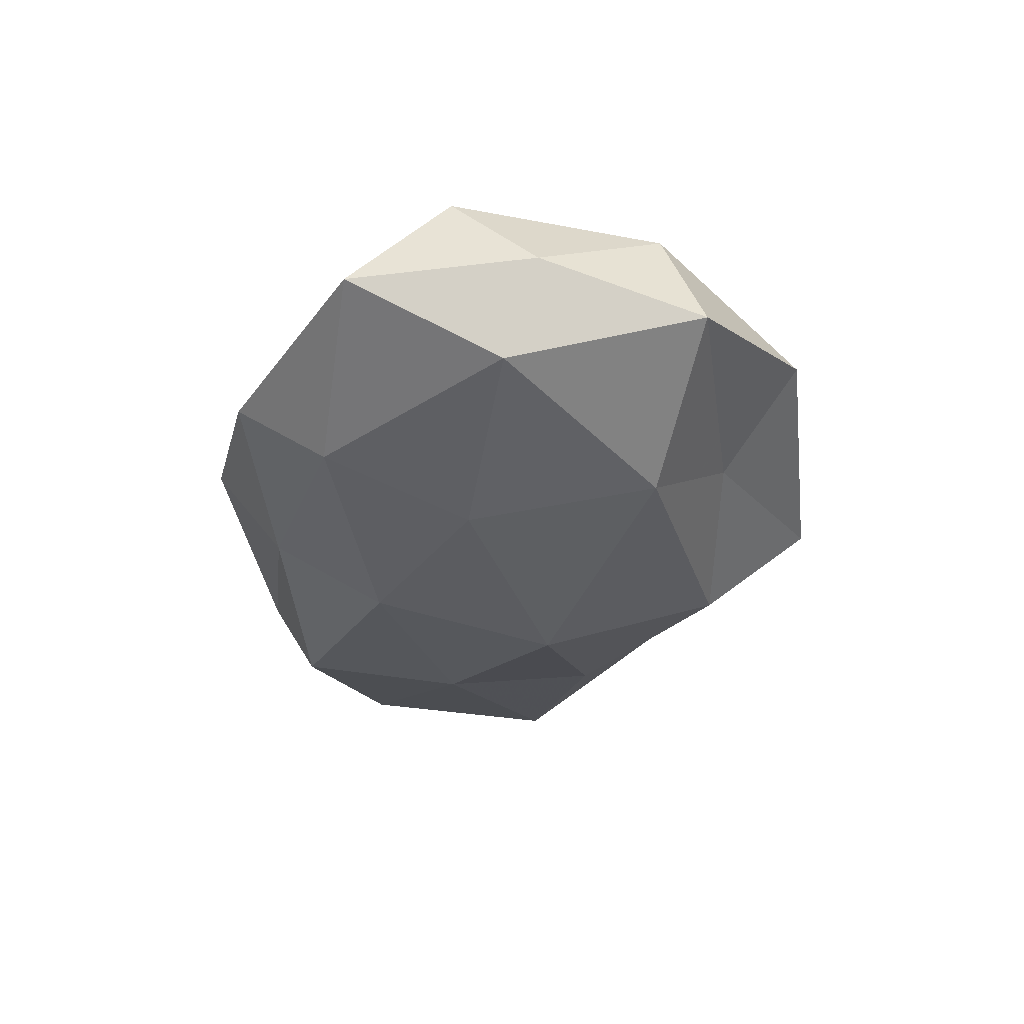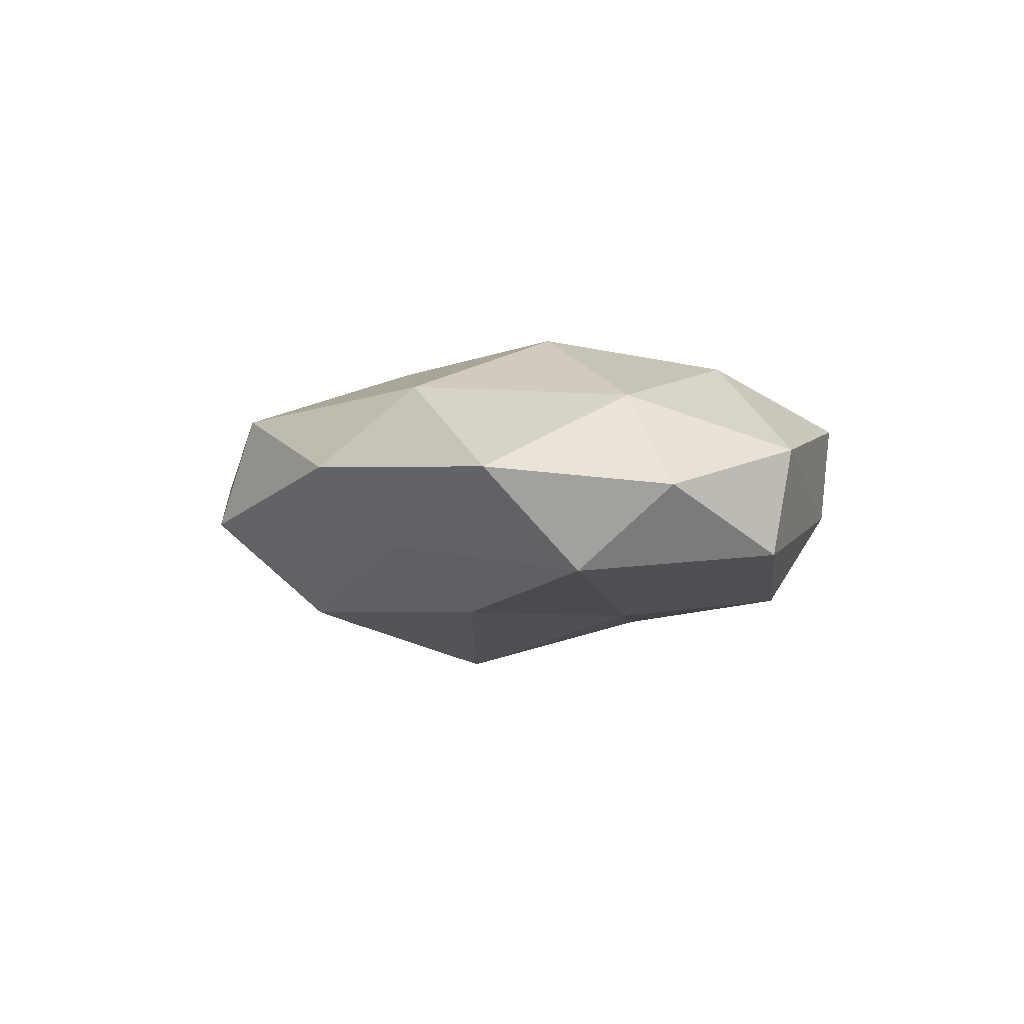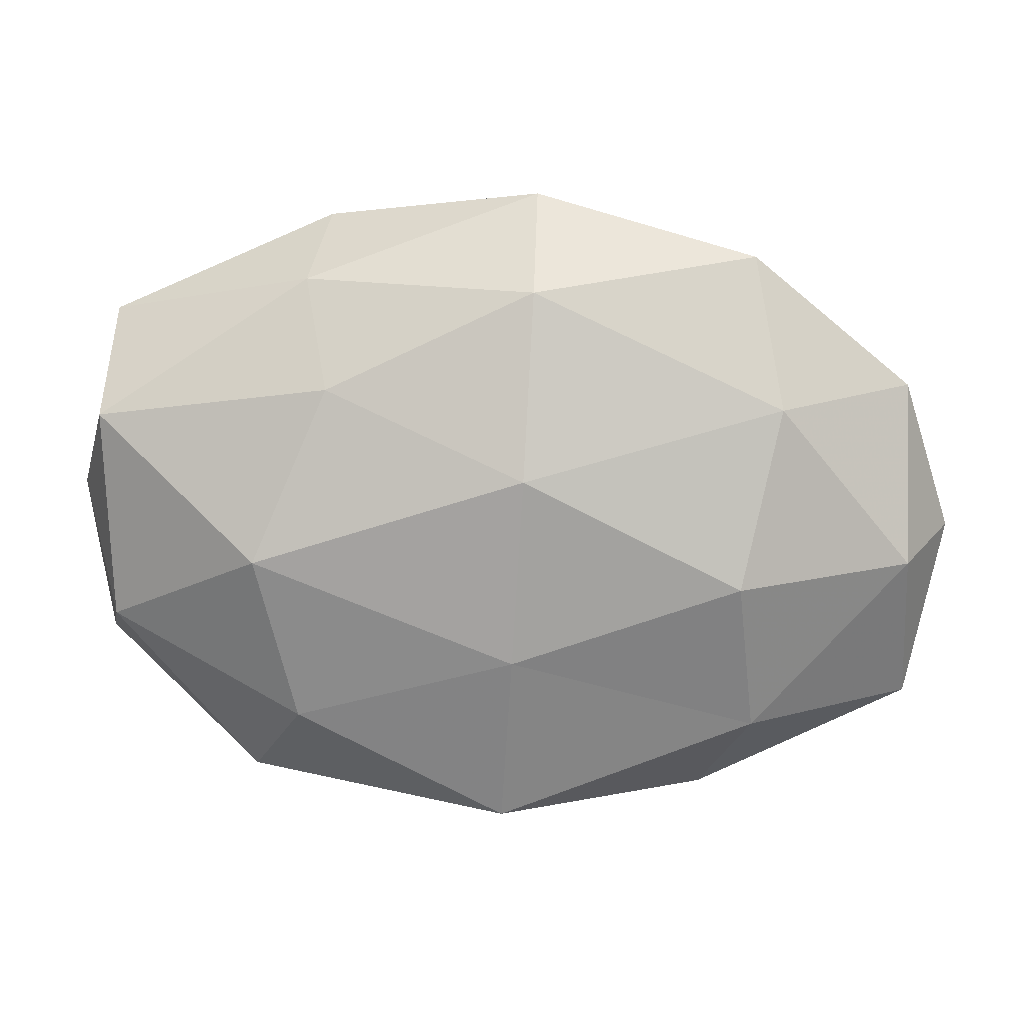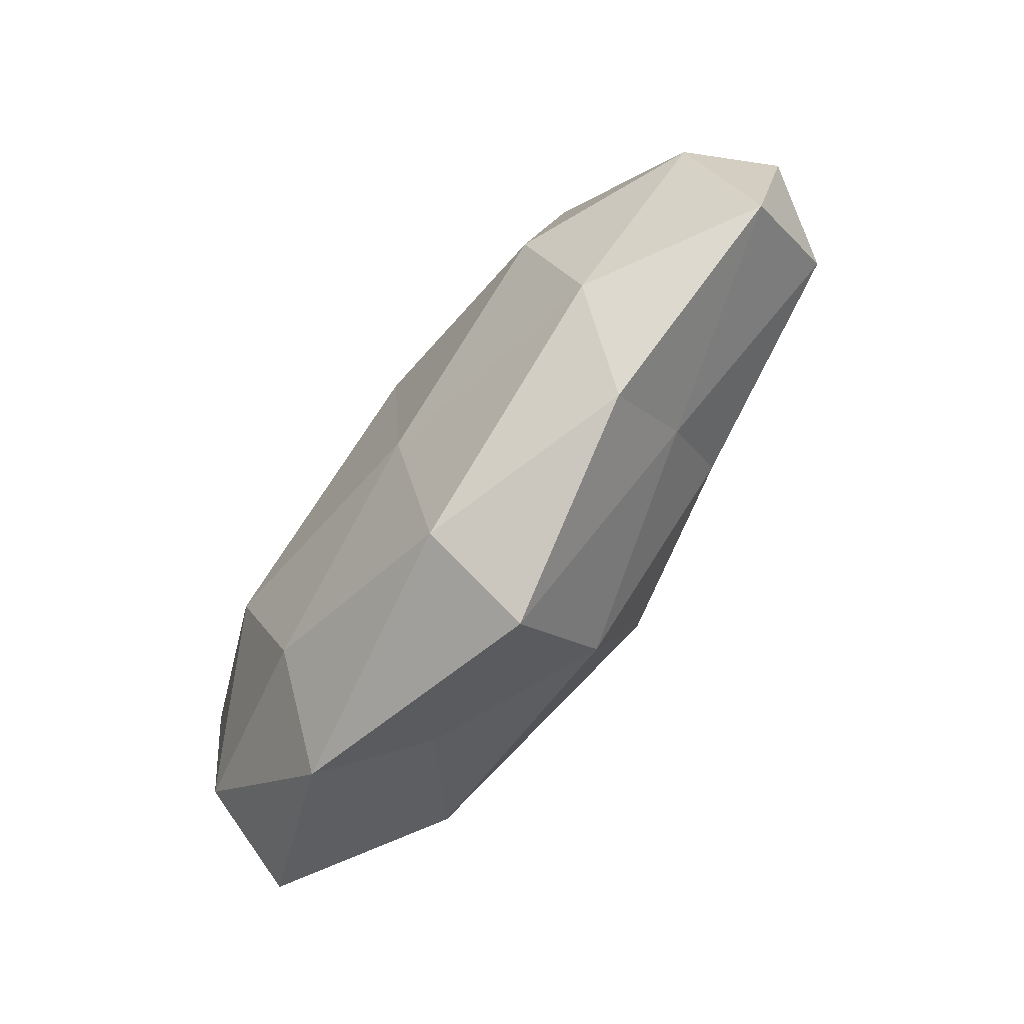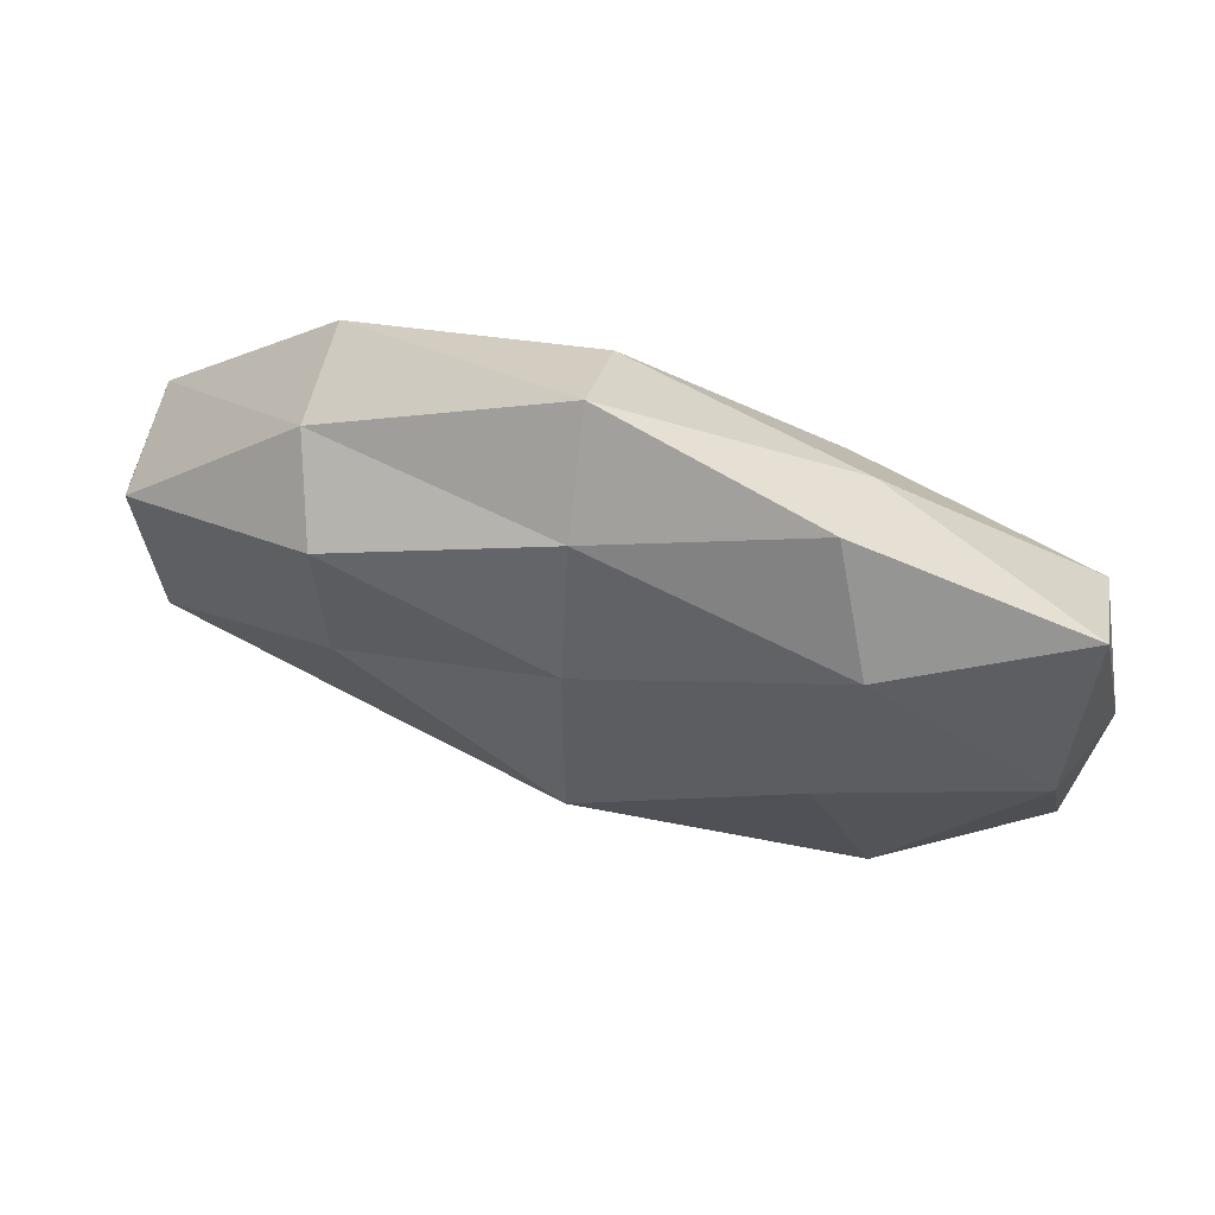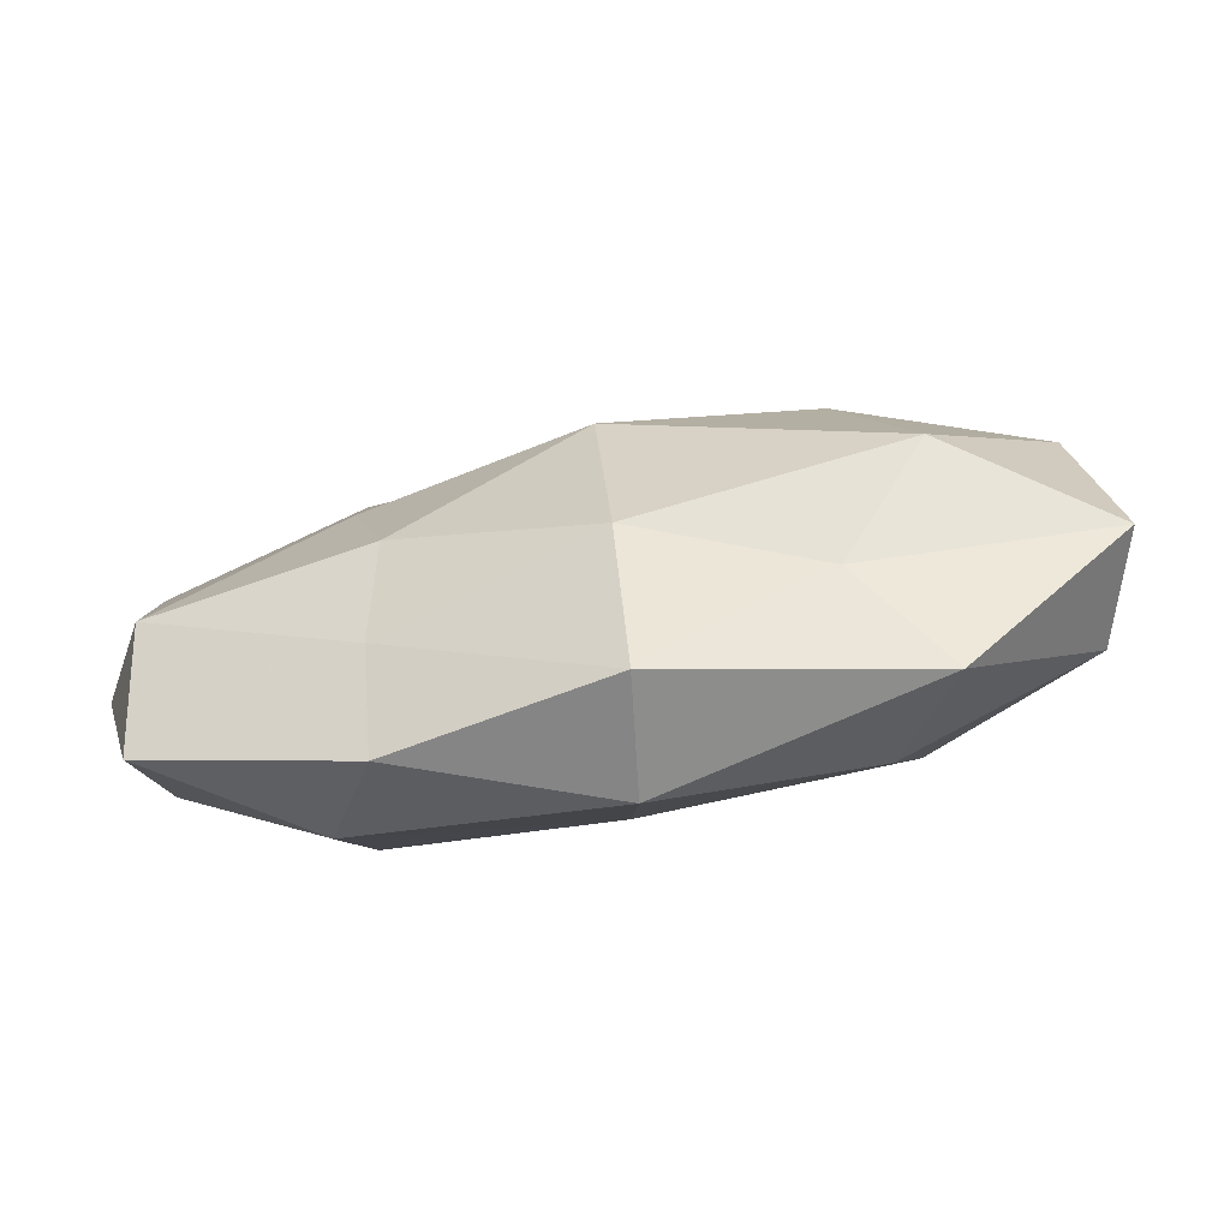
<metadata>
{"format":"obj","ext":"obj","renderer":"f3d","projection":"perspective","resolution":1024,"background":"white","views":[{"elev":-29.6,"azim":-97.1,"up":"+Z"},{"elev":-3.9,"azim":69.8,"up":"+Z"},{"elev":9.2,"azim":5.4,"up":"+Y"},{"elev":-76.6,"azim":53.7,"up":"+Y"},{"elev":69.0,"azim":-163.2,"up":"+Y"},{"elev":-79.0,"azim":-169.6,"up":"+Y"}]}
</metadata>
<code>
v -0.04942 0.02523 -0.0006962
v 0.0507 -0.00474 0.00885
v 0.02808 0.02542 -0.01428
v -0.04943 0.006491 -0.0102
v -0.02415 -0.02427 0.01364
v -0.05222 -0.01711 -0.004375
v 0.03197 -0.02472 0.01115
v -0.02183 0.03716 -0.002468
v 0.002868 -0.01656 0.01675
v 0.05055 0.0166 0.003155
v 0.02489 -0.02508 -0.007843
v 0.05119 0.01382 -0.009474
v -0.04826 -0.01275 0.008923
v 0.004775 0.03983 0.003009
v -0.02842 -0.004182 0.01911
v -0.03163 -0.03352 0.003289
v -0.0007648 -0.04141 -0.004059
v 0.005274 0.0283 0.01437
v 0.02546 -0.03485 0.001629
v 0.04966 -0.01056 -0.01162
v -0.001148 -0.02765 -0.01558
v 0.001381 0.01721 -0.01678
v -0.05386 0.00298 0.001158
v -0.02332 0.0295 0.007919
v 0.02268 -0.01425 -0.01595
v 0.0562 -0.001482 -0.001895
v -0.02228 -0.02544 -0.007157
v -0.02772 0.02612 -0.01193
v 0.03189 0.03093 -0.003646
v 0.03506 0.01452 0.01475
v -0.02533 0.007934 -0.01823
v -0.03333 -0.01413 -0.01668
v 0.02711 0.004719 -0.01637
v 0.03162 0.03236 0.007789
v 0.05125 -0.02267 -0.000107
v -0.01973 0.01659 0.01611
v 0.03034 -0.006722 0.01796
v -0.0005713 -0.005374 -0.0227
v -0.0489 0.0128 0.01165
v 0.003085 0.03119 -0.008336
v 0.004516 0.006182 0.01966
v 0.000878 -0.03763 0.009596
f 15 5 9
f 15 13 5
f 5 13 16
f 13 6 16
f 11 19 17
f 11 17 21
f 23 1 4
f 4 6 23
f 13 23 6
f 24 8 1
f 24 14 8
f 18 14 24
f 25 20 11
f 25 11 21
f 10 2 26
f 26 12 10
f 20 12 26
f 16 6 27
f 27 17 16
f 21 17 27
f 1 28 4
f 1 8 28
f 12 3 29
f 12 29 10
f 30 2 10
f 4 28 31
f 22 31 28
f 32 6 4
f 32 27 6
f 21 27 32
f 31 32 4
f 33 3 12
f 33 12 20
f 33 22 3
f 25 33 20
f 18 34 14
f 10 29 34
f 14 34 29
f 34 30 10
f 18 30 34
f 35 2 7
f 19 35 7
f 11 35 19
f 20 35 11
f 35 26 2
f 20 26 35
f 36 18 24
f 7 2 37
f 37 9 7
f 30 37 2
f 25 21 38
f 38 31 22
f 21 32 38
f 38 32 31
f 38 22 33
f 25 38 33
f 39 13 15
f 39 1 23
f 39 23 13
f 24 1 39
f 36 39 15
f 36 24 39
f 8 14 40
f 3 22 40
f 40 28 8
f 22 28 40
f 40 29 3
f 14 29 40
f 15 9 41
f 41 30 18
f 36 15 41
f 36 41 18
f 41 9 37
f 41 37 30
f 9 5 42
f 9 42 7
f 16 42 5
f 17 42 16
f 7 42 19
f 17 19 42

</code>
